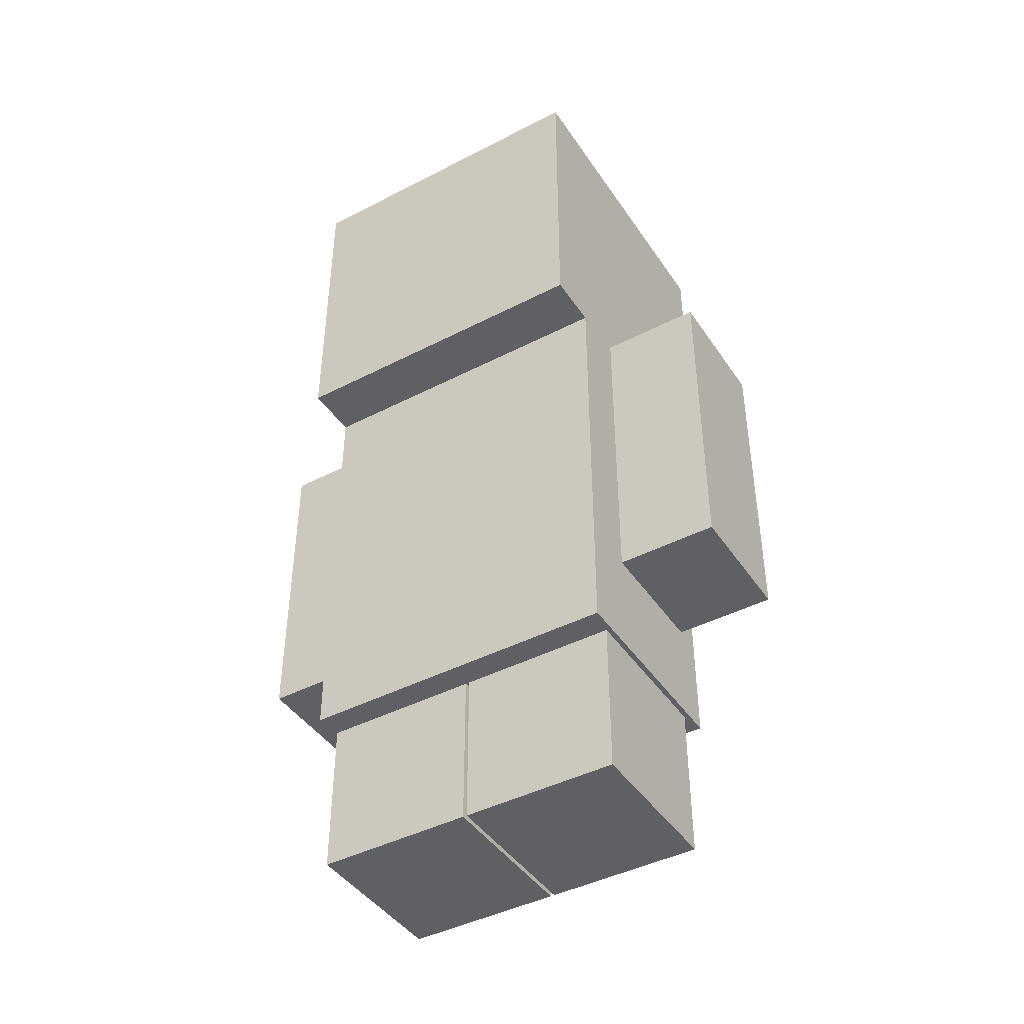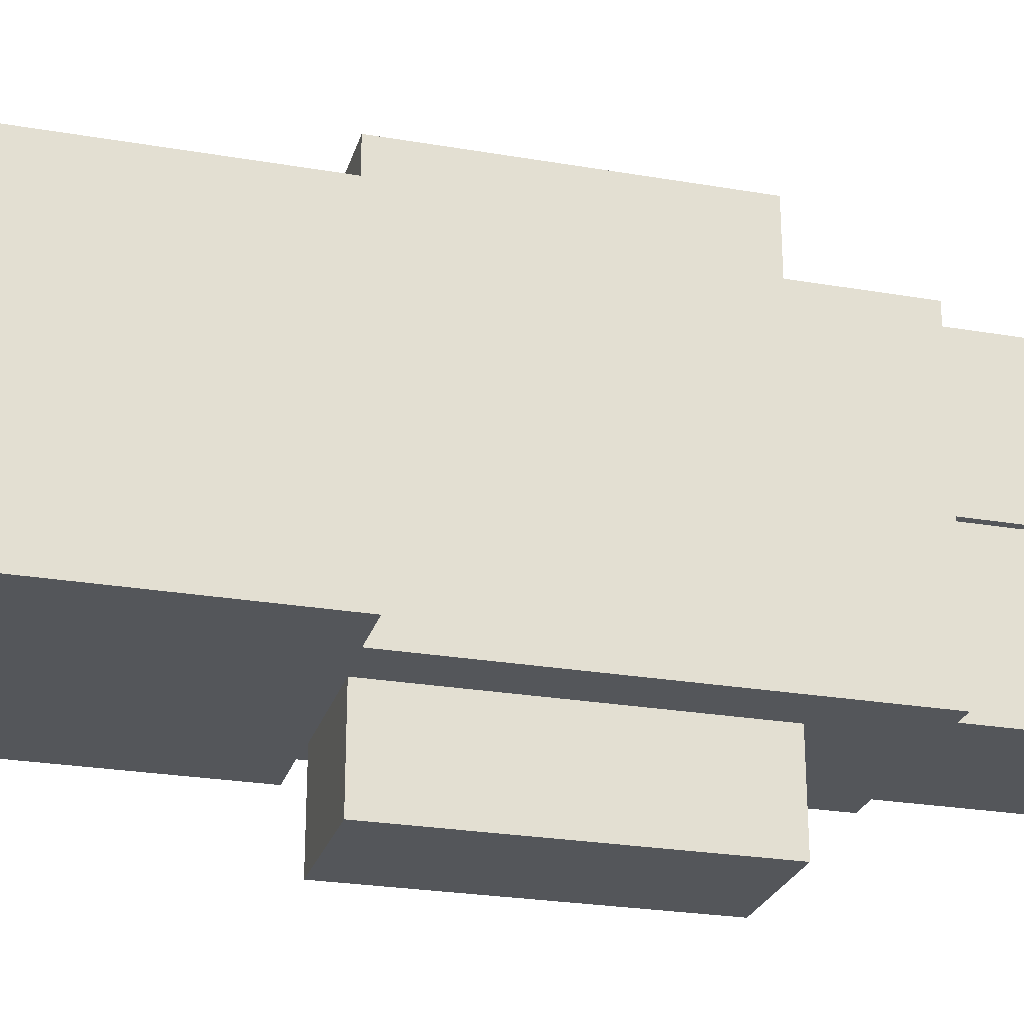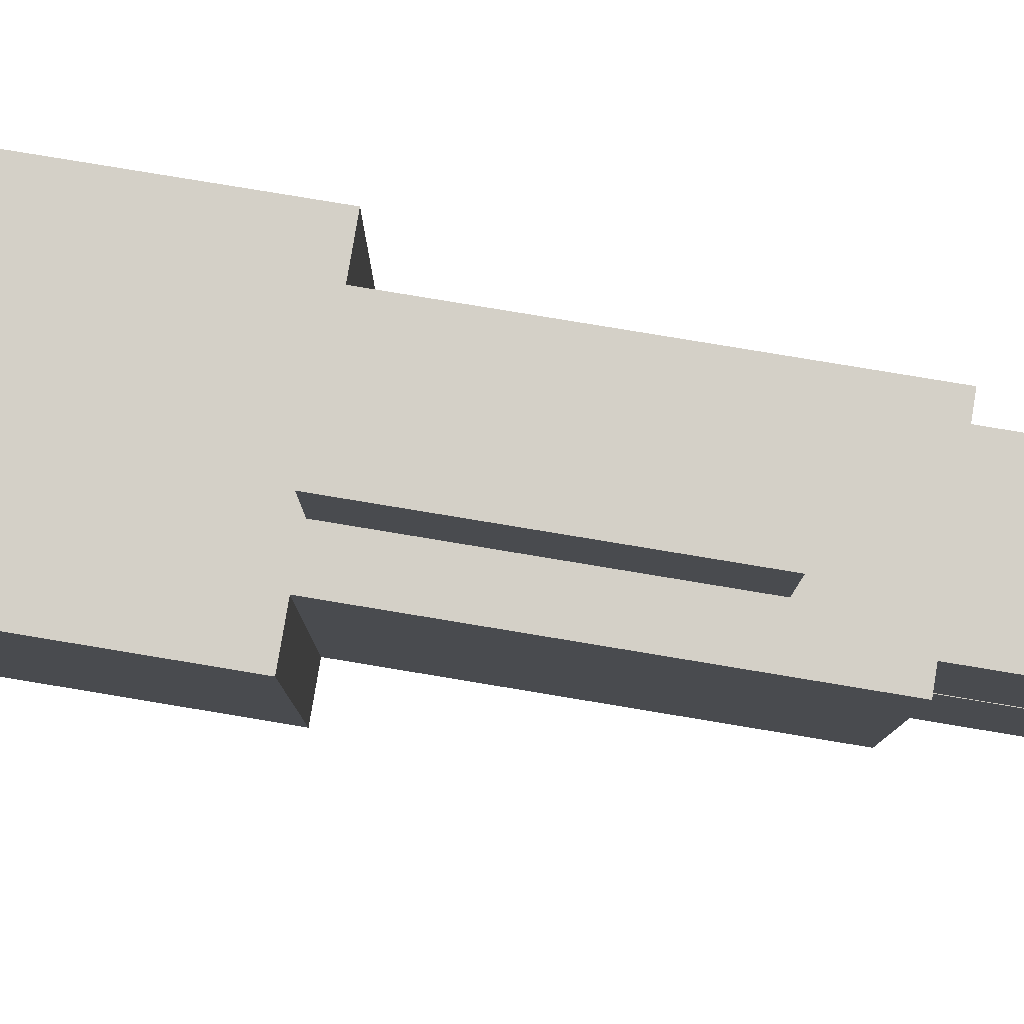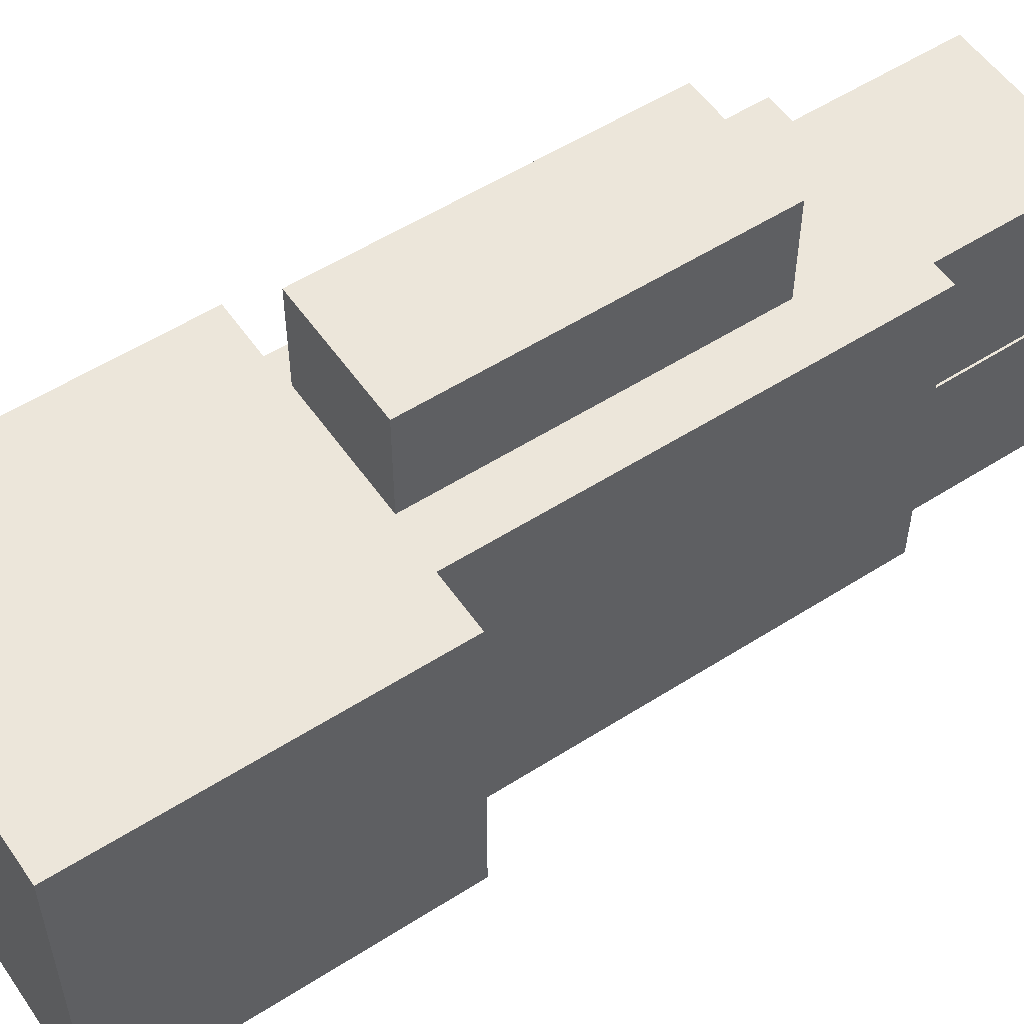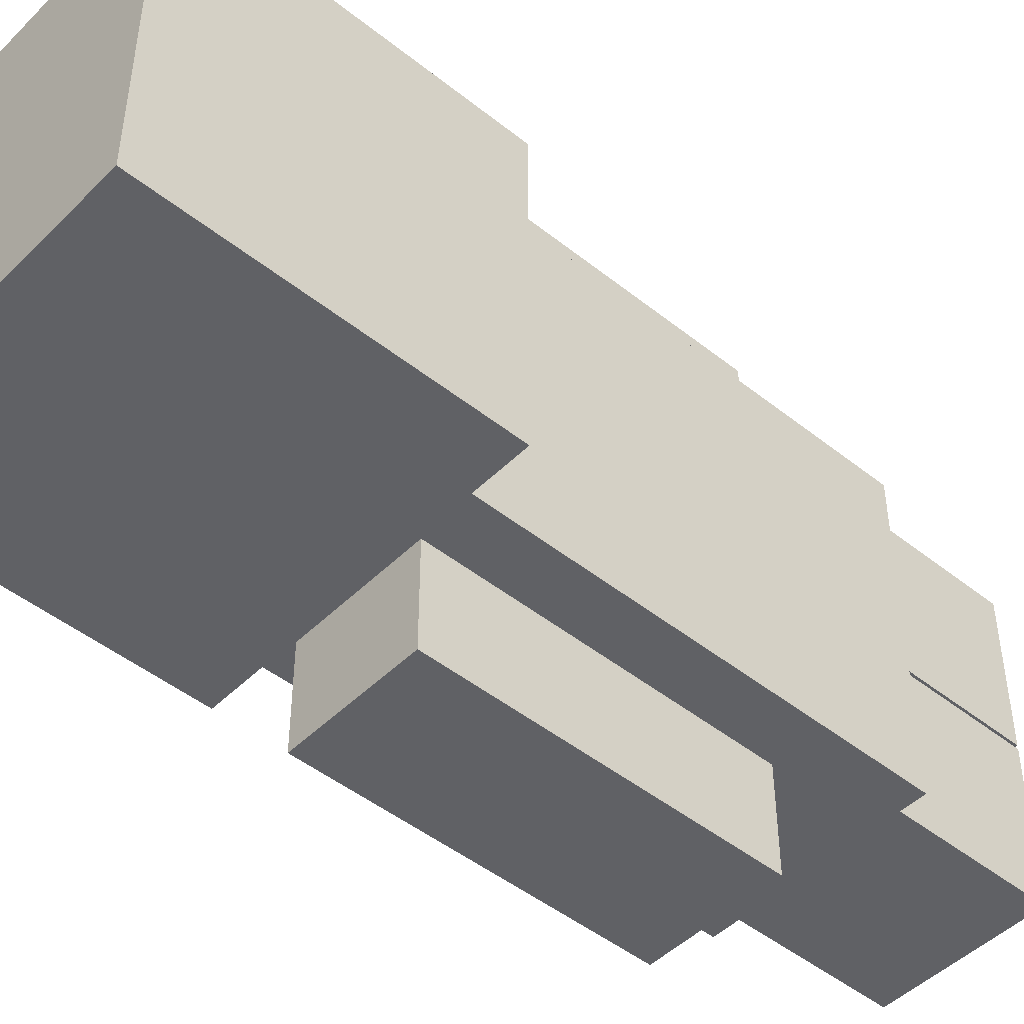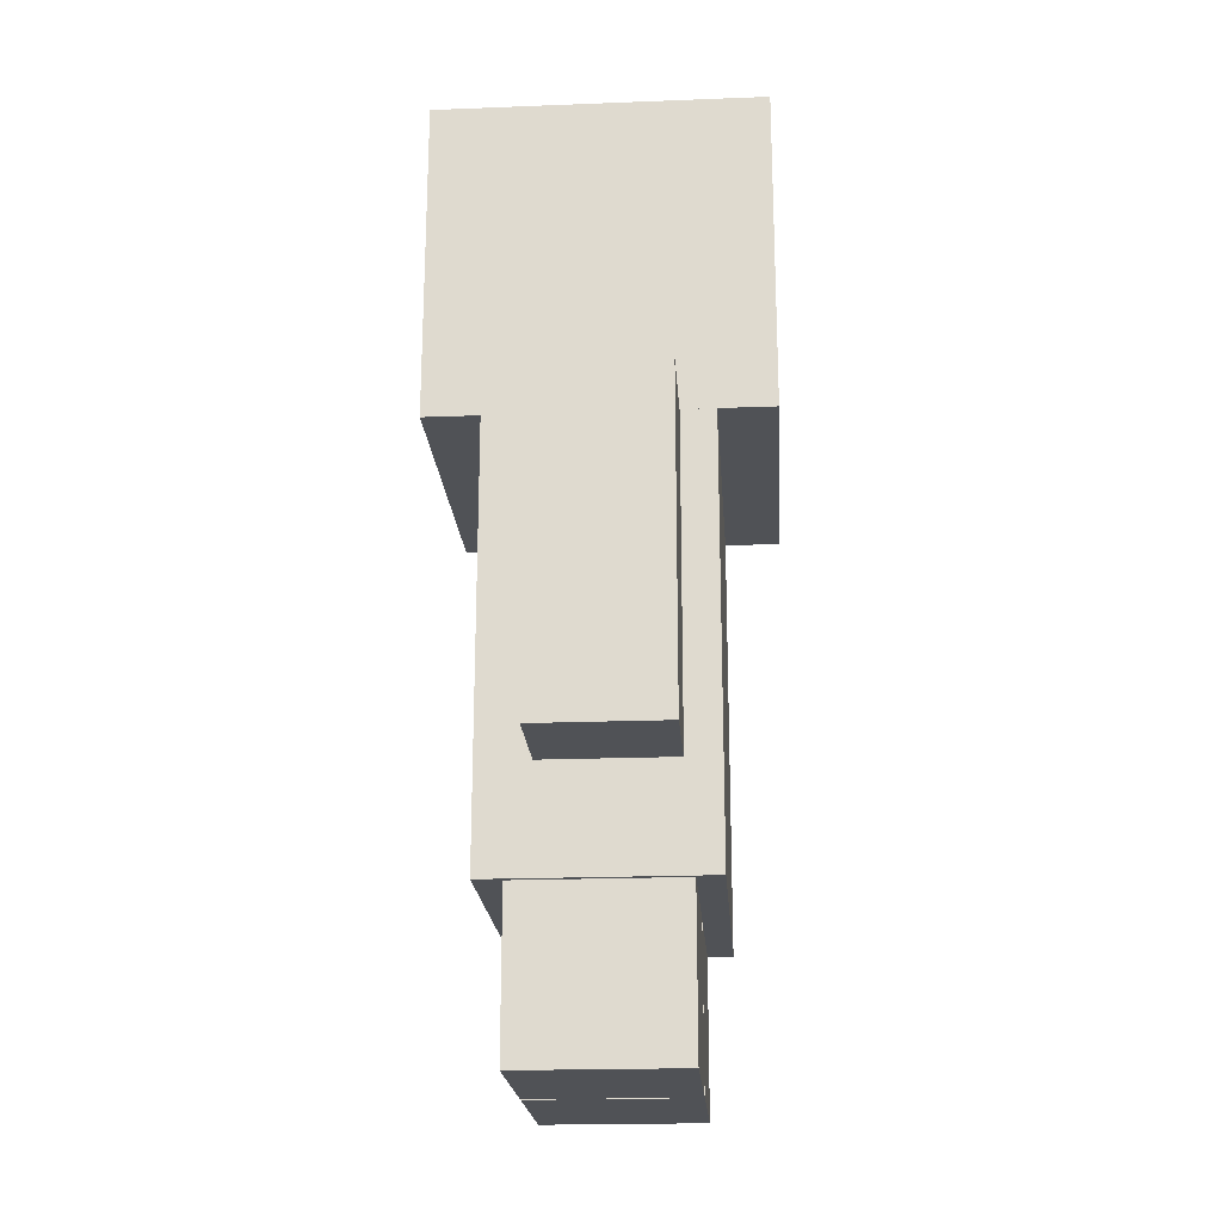
<metadata>
{"format":"obj","ext":"obj","renderer":"f3d","projection":"perspective","resolution":1024,"background":"white","views":[{"elev":-43.4,"azim":-58.6,"up":"+Y"},{"elev":-25.5,"azim":-105.4,"up":"+Z"},{"elev":79.9,"azim":-80.6,"up":"+Z"},{"elev":54.5,"azim":-124.1,"up":"+Z"},{"elev":-47.3,"azim":-132.0,"up":"+Z"},{"elev":-20.7,"azim":4.0,"up":"+Y"}]}
</metadata>
<code>
o head.001
v 0.6121 3.575 -4.618
v 0.6121 2.321 -4.618
v 0.6121 3.575 -3.364
v 0.6121 2.321 -3.364
v -0.6418 3.575 -4.618
v -0.6418 2.321 -4.618
v -0.6418 3.575 -3.364
v -0.6418 2.321 -3.364
f 5 3 1
f 3 8 4
f 7 6 8
f 2 8 6
f 1 4 2
f 5 2 6
f 5 7 3
f 3 7 8
f 7 5 6
f 2 4 8
f 1 3 4
f 5 1 2
o torso.001
v -0.4281 0.6647 -3.364
v -0.4281 2.339 -3.364
v -0.4281 0.6647 -4.618
v -0.4281 2.339 -4.618
v 0.3984 0.6647 -3.364
v 0.3984 2.339 -3.364
v 0.3984 0.6647 -4.618
v 0.3984 2.339 -4.618
f 10 11 9
f 12 15 11
f 16 13 15
f 14 9 13
f 15 9 11
f 12 14 16
f 10 12 11
f 12 16 15
f 16 14 13
f 14 10 9
f 15 13 9
f 12 10 14
o left_arm.001
v -0.2286 1.06 -2.962
v -0.2286 2.314 -2.962
v -0.2286 1.06 -3.353
v -0.2286 2.314 -3.353
v 0.2678 1.06 -2.962
v 0.2678 2.314 -2.962
v 0.2678 1.06 -3.353
v 0.2678 2.314 -3.353
f 18 19 17
f 20 23 19
f 24 21 23
f 22 17 21
f 23 17 19
f 20 22 24
f 18 20 19
f 20 24 23
f 24 22 21
f 22 18 17
f 23 21 17
f 20 18 22
o left_leg.001
v 0.3018 0.05365 -3.989
v 0.3018 0.6739 -3.989
v 0.3018 0.05365 -3.384
v 0.3018 0.6739 -3.384
v -0.3239 0.05365 -3.989
v -0.3239 0.6739 -3.989
v -0.3239 0.05365 -3.384
v -0.3239 0.6739 -3.384
f 26 27 25
f 28 31 27
f 32 29 31
f 30 25 29
f 31 25 27
f 28 30 32
f 26 28 27
f 28 32 31
f 32 30 29
f 30 26 25
f 31 29 25
f 28 26 30
o right_arm.001
v -0.2286 1.06 -4.616
v -0.2286 2.314 -4.616
v -0.2286 1.06 -5.008
v -0.2286 2.314 -5.008
v 0.2678 1.06 -4.616
v 0.2678 2.314 -4.616
v 0.2678 1.06 -5.008
v 0.2678 2.314 -5.008
f 34 35 33
f 36 39 35
f 40 37 39
f 38 33 37
f 39 33 35
f 36 38 40
f 34 36 35
f 36 40 39
f 40 38 37
f 38 34 33
f 39 37 33
f 36 34 38
o right_leg.001
v 0.3018 0.05365 -4.609
v 0.3018 0.6739 -4.609
v 0.3018 0.05365 -4.004
v 0.3018 0.6739 -4.004
v -0.3239 0.05365 -4.609
v -0.3239 0.6739 -4.609
v -0.3239 0.05365 -4.004
v -0.3239 0.6739 -4.004
f 42 43 41
f 44 47 43
f 48 45 47
f 46 41 45
f 47 41 43
f 44 46 48
f 42 44 43
f 44 48 47
f 48 46 45
f 46 42 41
f 47 45 41
f 44 42 46

</code>
